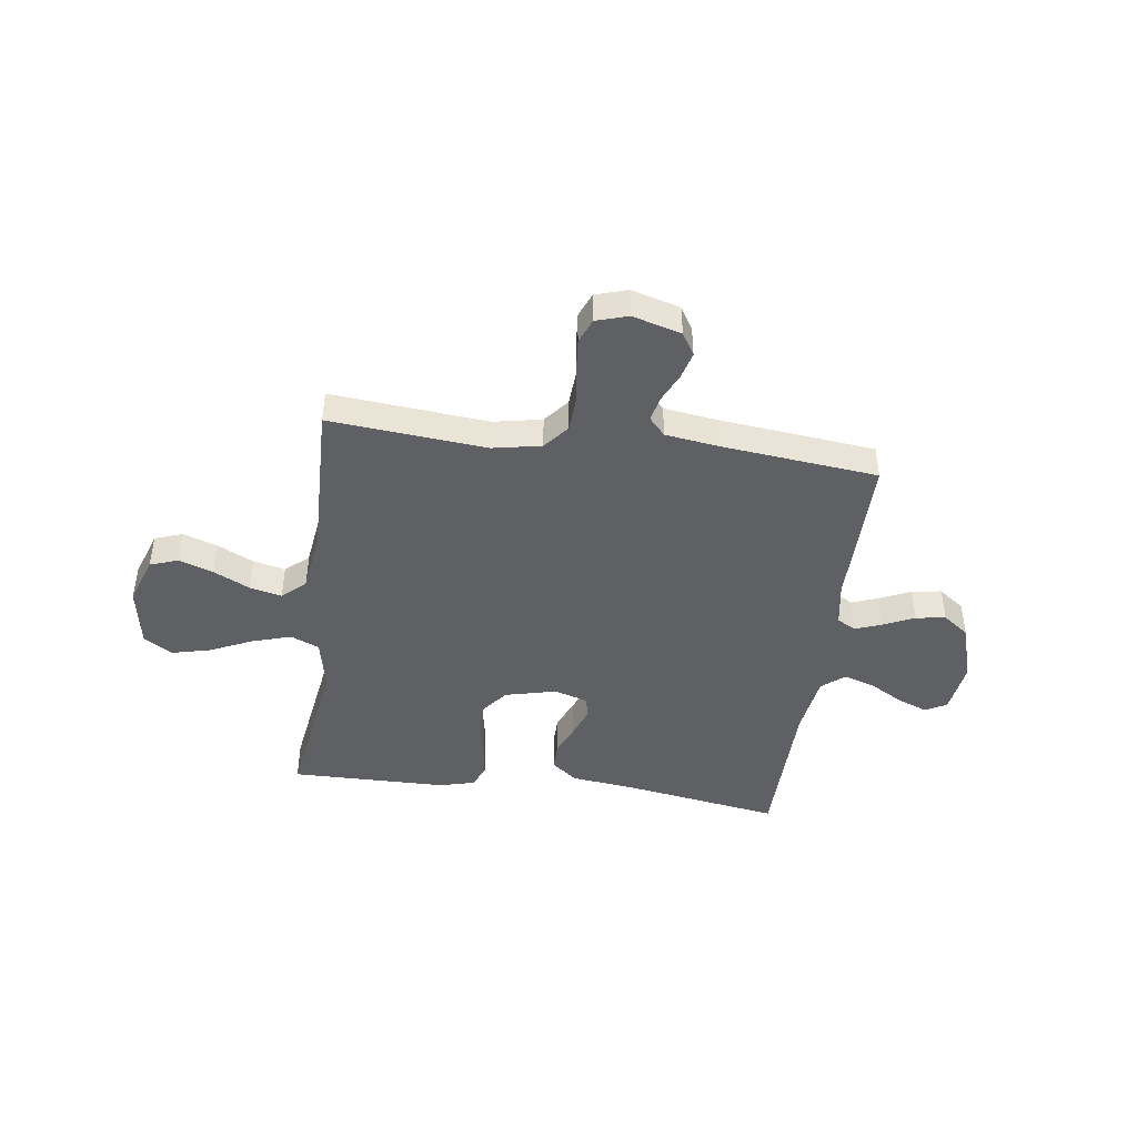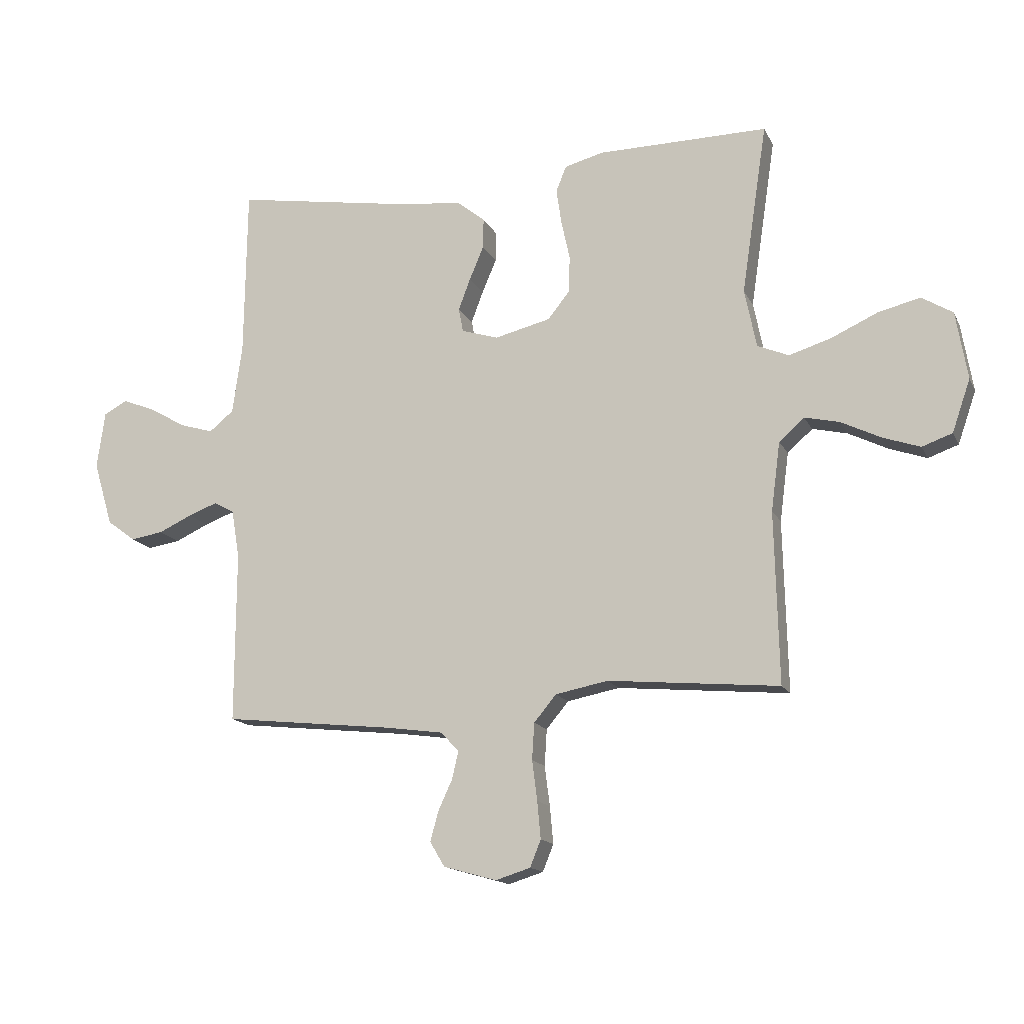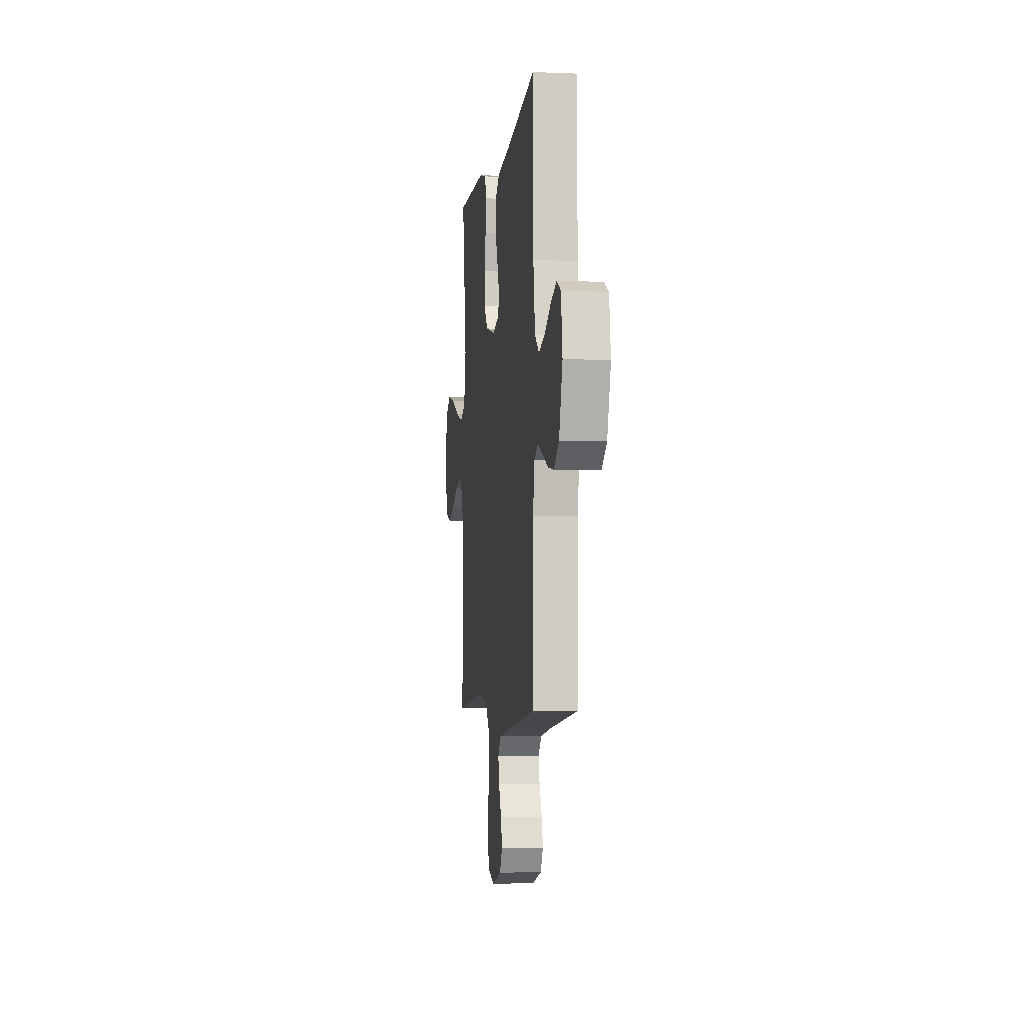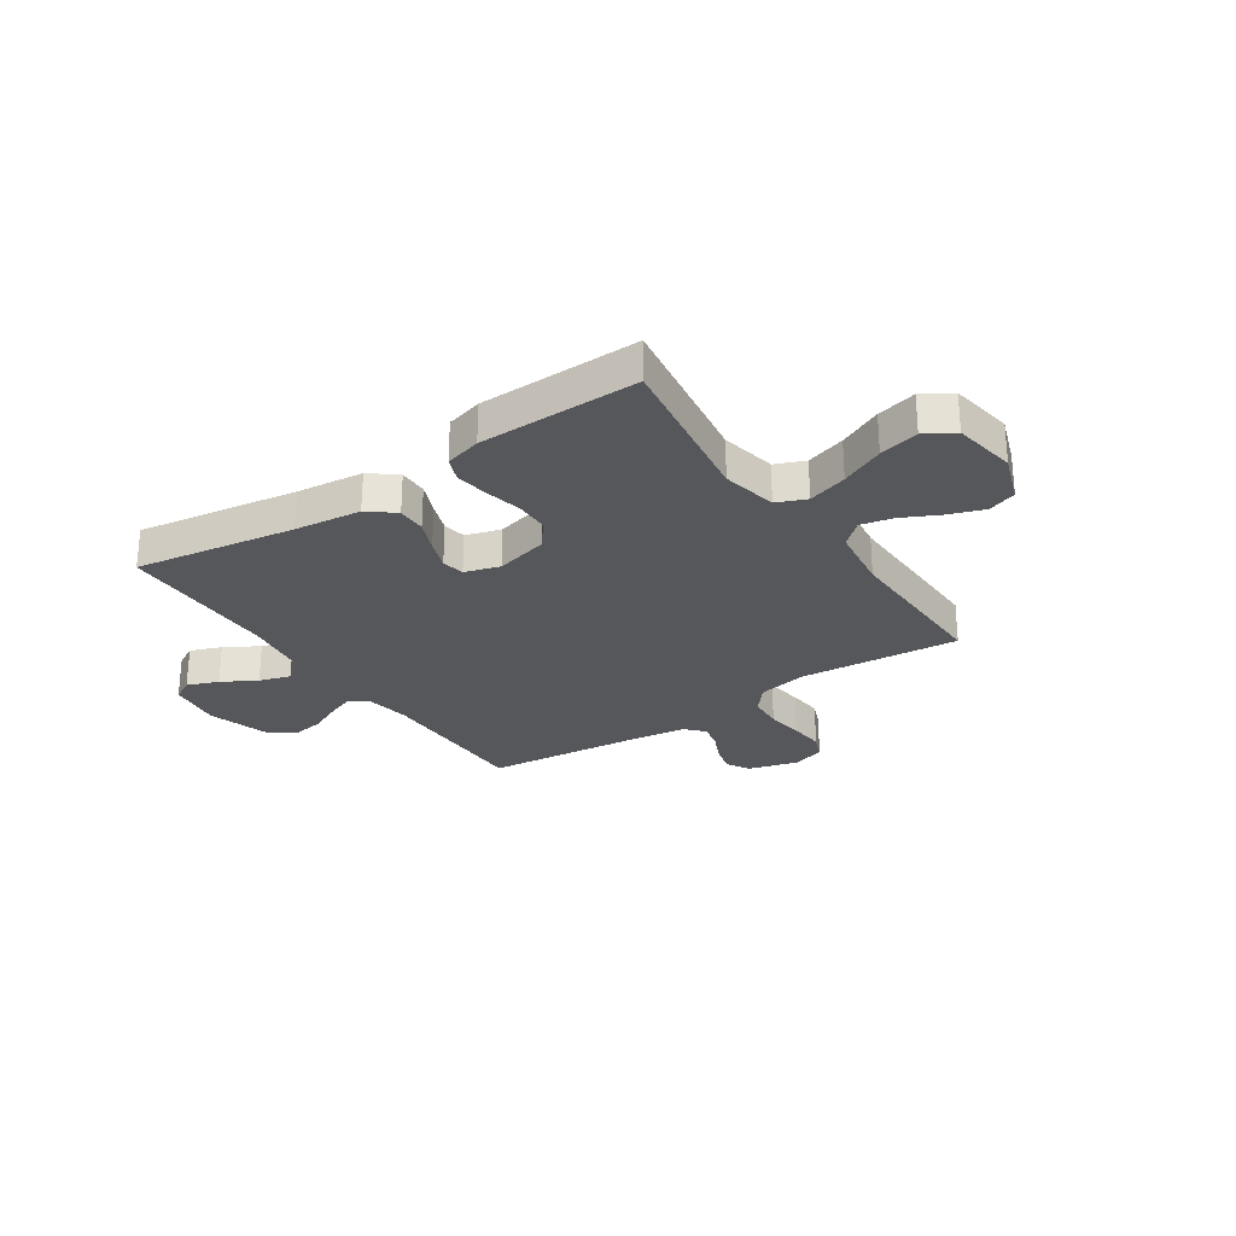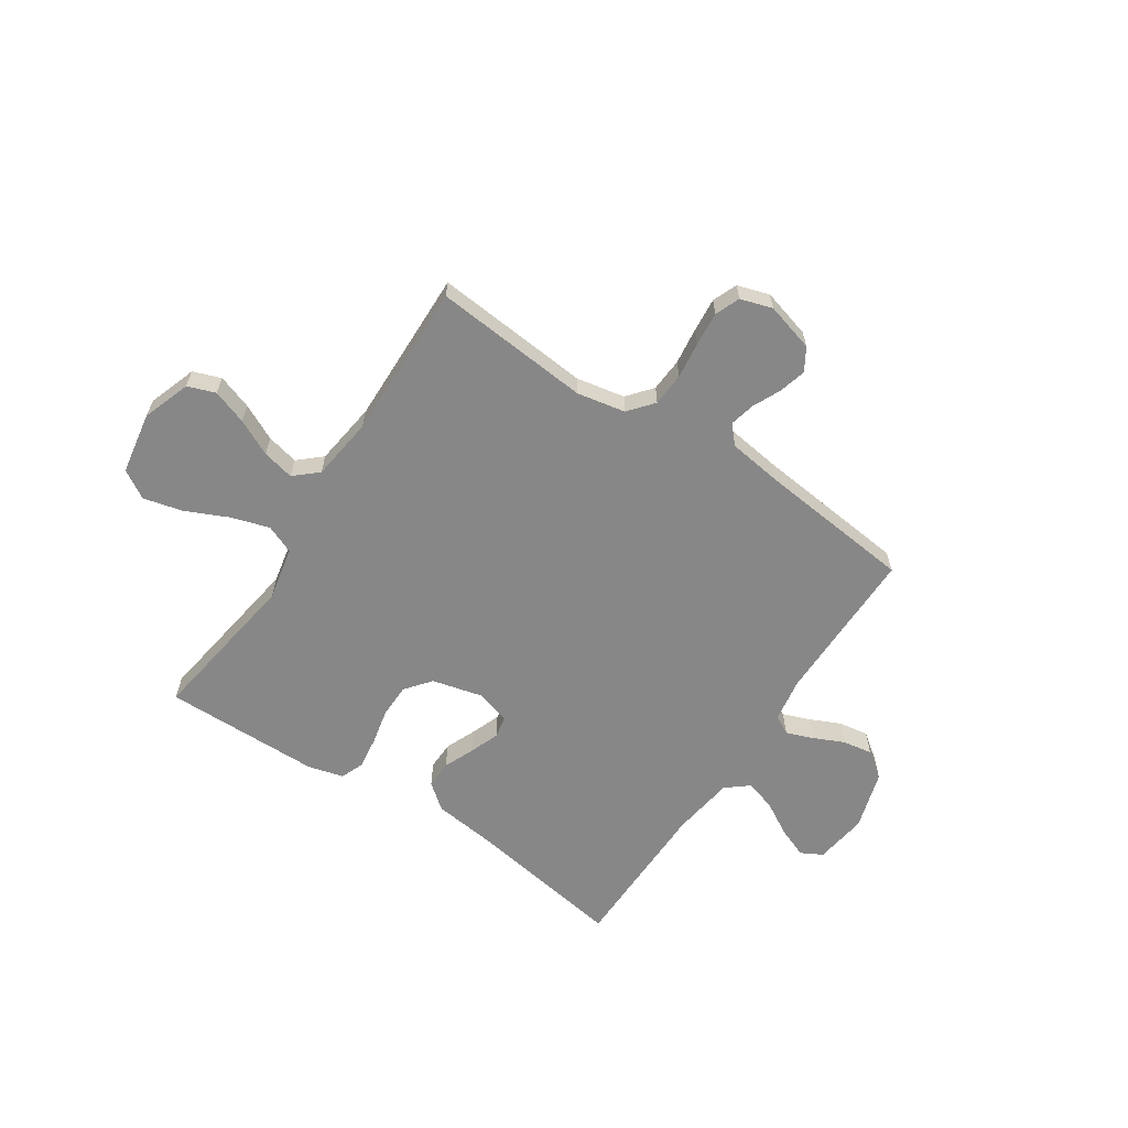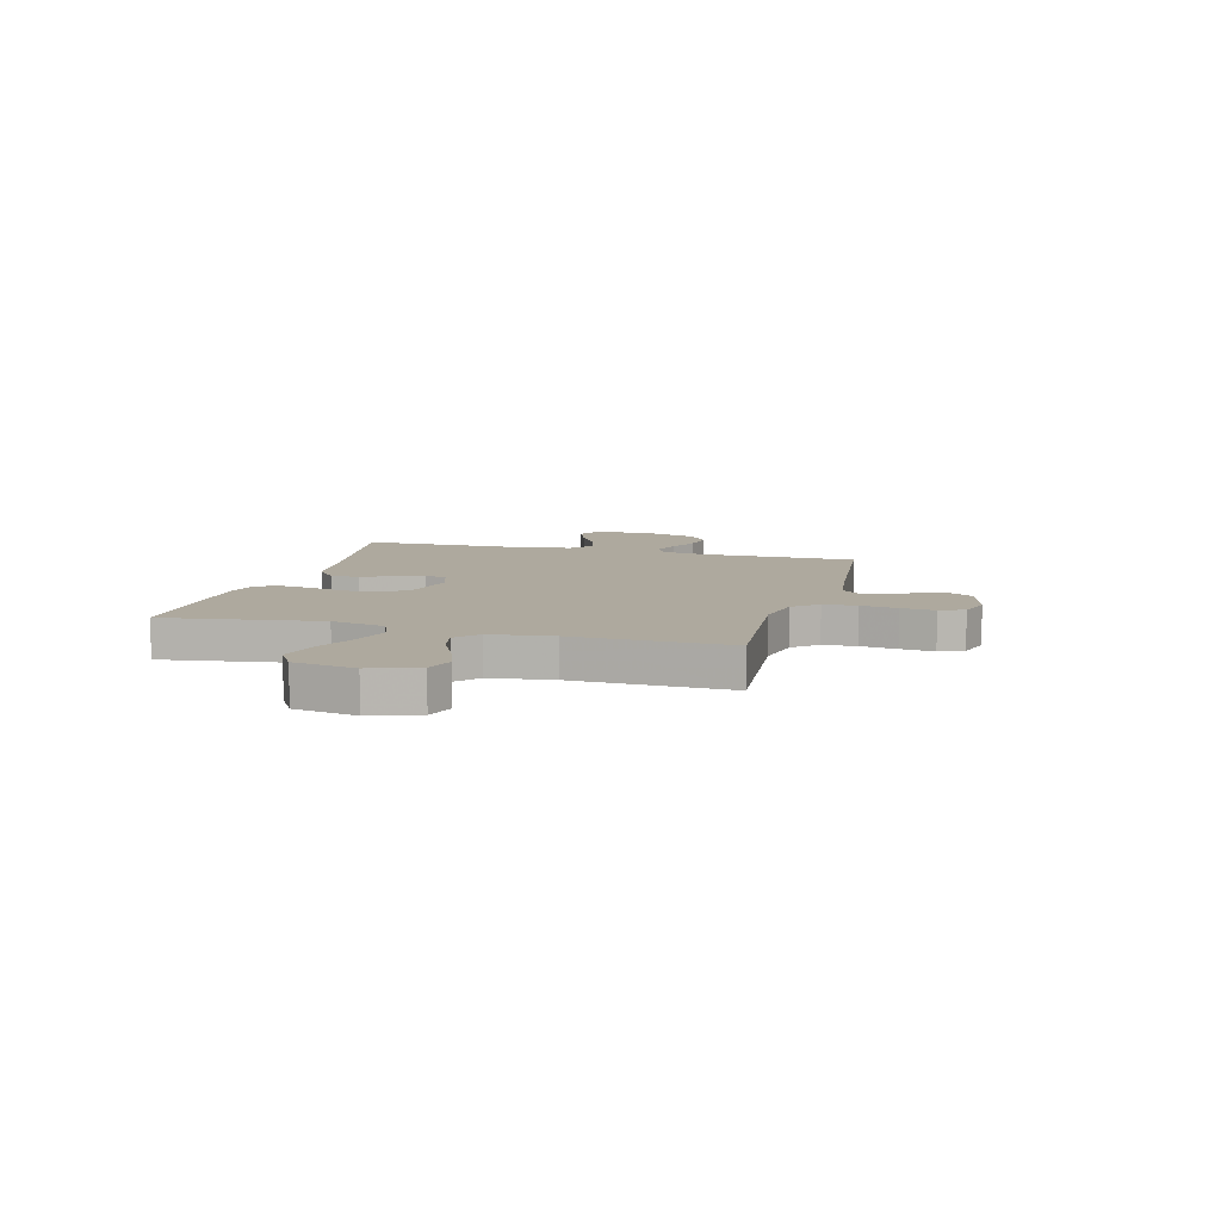
<metadata>
{"format":"obj","ext":"obj","renderer":"f3d","projection":"perspective","resolution":1024,"background":"white","views":[{"elev":-44.1,"azim":172.3,"up":"+Y"},{"elev":-15.0,"azim":18.7,"up":"+Z"},{"elev":-4.7,"azim":-97.5,"up":"+Z"},{"elev":-27.2,"azim":34.0,"up":"+Y"},{"elev":-62.3,"azim":146.5,"up":"+Y"},{"elev":9.1,"azim":105.4,"up":"+Y"}]}
</metadata>
<code>
v -0.5 0.07 0.5
v -0.2 0.07 0.451
v -0.075 0.07 0.436
v -0.026 0.07 0.397
v -0.027 0.07 0.343
v -0.052 0.07 0.284
v -0.073 0.07 0.228
v -0.065 0.07 0.186
v 0 0.07 0.166
v 0.098 0.07 0.19
v 0.137 0.07 0.239
v 0.138 0.07 0.303
v 0.123 0.07 0.372
v 0.114 0.07 0.434
v 0.132 0.07 0.479
v 0.2 0.07 0.497
v 0.5 0.07 0.5
v 0.455 0.07 0.2
v 0.476 0.07 0.097
v 0.531 0.07 0.074
v 0.605 0.07 0.097
v 0.686 0.07 0.134
v 0.76 0.07 0.152
v 0.814 0.07 0.119
v 0.834 0.07 0
v 0.802 0.07 -0.092
v 0.749 0.07 -0.111
v 0.683 0.07 -0.088
v 0.614 0.07 -0.054
v 0.553 0.07 -0.04
v 0.509 0.07 -0.079
v 0.493 0.07 -0.2
v 0.5 0.07 -0.5
v 0.2 0.07 -0.473
v 0.108 0.07 -0.491
v 0.069 0.07 -0.538
v 0.065 0.07 -0.602
v 0.074 0.07 -0.672
v 0.08 0.07 -0.737
v 0.061 0.07 -0.784
v 0 0.07 -0.803
v -0.093 0.07 -0.777
v -0.119 0.07 -0.734
v -0.105 0.07 -0.682
v -0.08 0.07 -0.628
v -0.069 0.07 -0.58
v -0.1 0.07 -0.546
v -0.2 0.07 -0.532
v -0.5 0.07 -0.5
v -0.499 0.07 -0.2
v -0.513 0.07 -0.115
v -0.549 0.07 -0.095
v -0.6 0.07 -0.114
v -0.659 0.07 -0.141
v -0.716 0.07 -0.15
v -0.766 0.07 -0.113
v -0.8 0.07 0
v -0.786 0.07 0.101
v -0.745 0.07 0.123
v -0.687 0.07 0.1
v -0.623 0.07 0.063
v -0.564 0.07 0.045
v -0.521 0.07 0.08
v -0.504 0.07 0.2
v -0.5 0 0.5
v -0.2 0 0.451
v -0.075 0 0.436
v -0.026 0 0.397
v -0.027 0 0.343
v -0.052 0 0.284
v -0.073 0 0.228
v -0.065 0 0.186
v 0 0 0.166
v 0.098 0 0.19
v 0.137 0 0.239
v 0.138 0 0.303
v 0.123 0 0.372
v 0.114 0 0.434
v 0.132 0 0.479
v 0.2 0 0.497
v 0.5 0 0.5
v 0.455 0 0.2
v 0.476 0 0.097
v 0.531 0 0.074
v 0.605 0 0.097
v 0.686 0 0.134
v 0.76 0 0.152
v 0.814 0 0.119
v 0.834 0 0
v 0.802 0 -0.092
v 0.749 0 -0.111
v 0.683 0 -0.088
v 0.614 0 -0.054
v 0.553 0 -0.04
v 0.509 0 -0.079
v 0.493 0 -0.2
v 0.5 0 -0.5
v 0.2 0 -0.473
v 0.108 0 -0.491
v 0.069 0 -0.538
v 0.065 0 -0.602
v 0.074 0 -0.672
v 0.08 0 -0.737
v 0.061 0 -0.784
v 0 0 -0.803
v -0.093 0 -0.777
v -0.119 0 -0.734
v -0.105 0 -0.682
v -0.08 0 -0.628
v -0.069 0 -0.58
v -0.1 0 -0.546
v -0.2 0 -0.532
v -0.5 0 -0.5
v -0.499 0 -0.2
v -0.513 0 -0.115
v -0.549 0 -0.095
v -0.6 0 -0.114
v -0.659 0 -0.141
v -0.716 0 -0.15
v -0.766 0 -0.113
v -0.8 0 0
v -0.786 0 0.101
v -0.745 0 0.123
v -0.687 0 0.1
v -0.623 0 0.063
v -0.564 0 0.045
v -0.521 0 0.08
v -0.504 0 0.2
f 59 60 61
f 58 59 61
f 57 58 61
f 56 57 61
f 55 56 61
f 54 55 61
f 53 54 61
f 52 53 61 62
f 51 52 62 63
f 48 49 50
f 51 63 64
f 50 51 64
f 48 50 64
f 47 48 64
f 43 44 45
f 42 43 45
f 41 42 45
f 40 41 45
f 39 40 45
f 38 39 45
f 37 38 45
f 36 37 45 46
f 64 1 2
f 47 64 2
f 46 47 2
f 36 46 2
f 35 36 2
f 27 28 29
f 26 27 29
f 25 26 29
f 24 25 29
f 23 24 29
f 22 23 29
f 21 22 29
f 20 21 29 30
f 19 20 30 31
f 16 17 18
f 15 16 18
f 14 15 18
f 13 14 18
f 12 13 18
f 19 31 32
f 18 19 32
f 12 18 32
f 11 12 32
f 4 5 6
f 3 4 6
f 2 3 6
f 2 6 7
f 34 35 2
f 32 33 34
f 11 32 34
f 10 11 34
f 9 10 34
f 8 9 34
f 8 34 2
f 2 7 8
f 125 124 123
f 125 123 122
f 125 122 121
f 125 121 120
f 125 120 119
f 125 119 118
f 125 118 117
f 126 125 117 116
f 127 126 116 115
f 114 113 112
f 128 127 115
f 128 115 114
f 128 114 112
f 128 112 111
f 109 108 107
f 109 107 106
f 109 106 105
f 109 105 104
f 109 104 103
f 109 103 102
f 109 102 101
f 110 109 101 100
f 66 65 128
f 66 128 111
f 66 111 110
f 66 110 100
f 66 100 99
f 93 92 91
f 93 91 90
f 93 90 89
f 93 89 88
f 93 88 87
f 93 87 86
f 93 86 85
f 94 93 85 84
f 95 94 84 83
f 82 81 80
f 82 80 79
f 82 79 78
f 82 78 77
f 82 77 76
f 96 95 83
f 96 83 82
f 96 82 76
f 96 76 75
f 70 69 68
f 70 68 67
f 70 67 66
f 71 70 66
f 66 99 98
f 98 97 96
f 98 96 75
f 98 75 74
f 98 74 73
f 98 73 72
f 66 98 72
f 72 71 66
f 1 65 66 2
f 2 66 67 3
f 3 67 68 4
f 4 68 69 5
f 5 69 70 6
f 6 70 71 7
f 7 71 72 8
f 8 72 73 9
f 9 73 74 10
f 10 74 75 11
f 11 75 76 12
f 12 76 77 13
f 13 77 78 14
f 14 78 79 15
f 15 79 80 16
f 16 80 81 17
f 17 81 82 18
f 18 82 83 19
f 19 83 84 20
f 20 84 85 21
f 21 85 86 22
f 22 86 87 23
f 23 87 88 24
f 24 88 89 25
f 25 89 90 26
f 26 90 91 27
f 27 91 92 28
f 28 92 93 29
f 29 93 94 30
f 30 94 95 31
f 31 95 96 32
f 32 96 97 33
f 33 97 98 34
f 34 98 99 35
f 35 99 100 36
f 36 100 101 37
f 37 101 102 38
f 38 102 103 39
f 39 103 104 40
f 40 104 105 41
f 41 105 106 42
f 42 106 107 43
f 43 107 108 44
f 44 108 109 45
f 45 109 110 46
f 46 110 111 47
f 47 111 112 48
f 48 112 113 49
f 49 113 114 50
f 50 114 115 51
f 51 115 116 52
f 52 116 117 53
f 53 117 118 54
f 54 118 119 55
f 55 119 120 56
f 56 120 121 57
f 57 121 122 58
f 58 122 123 59
f 59 123 124 60
f 60 124 125 61
f 61 125 126 62
f 62 126 127 63
f 63 127 128 64
f 64 128 65 1

</code>
